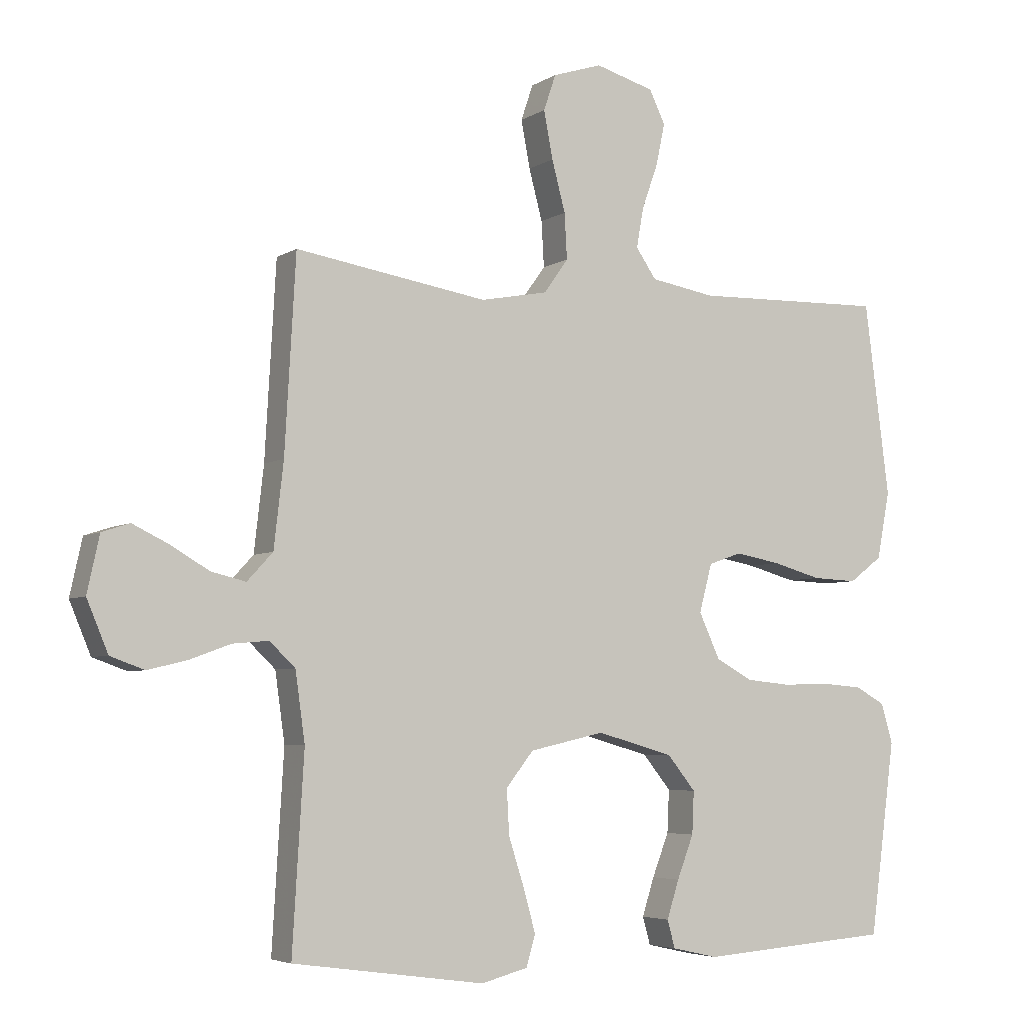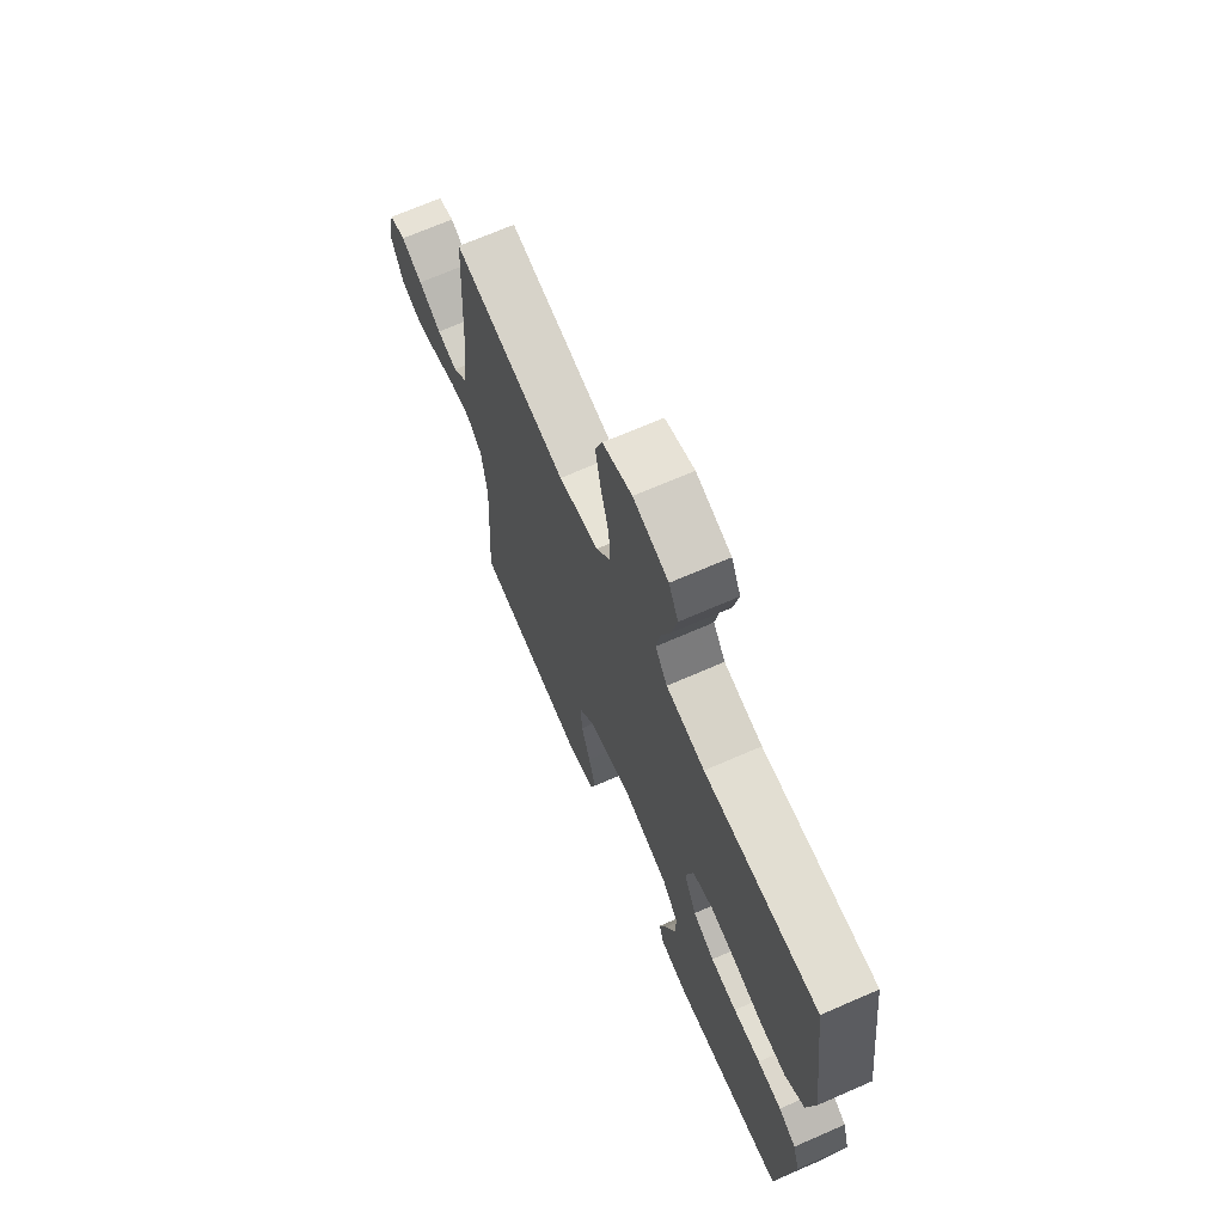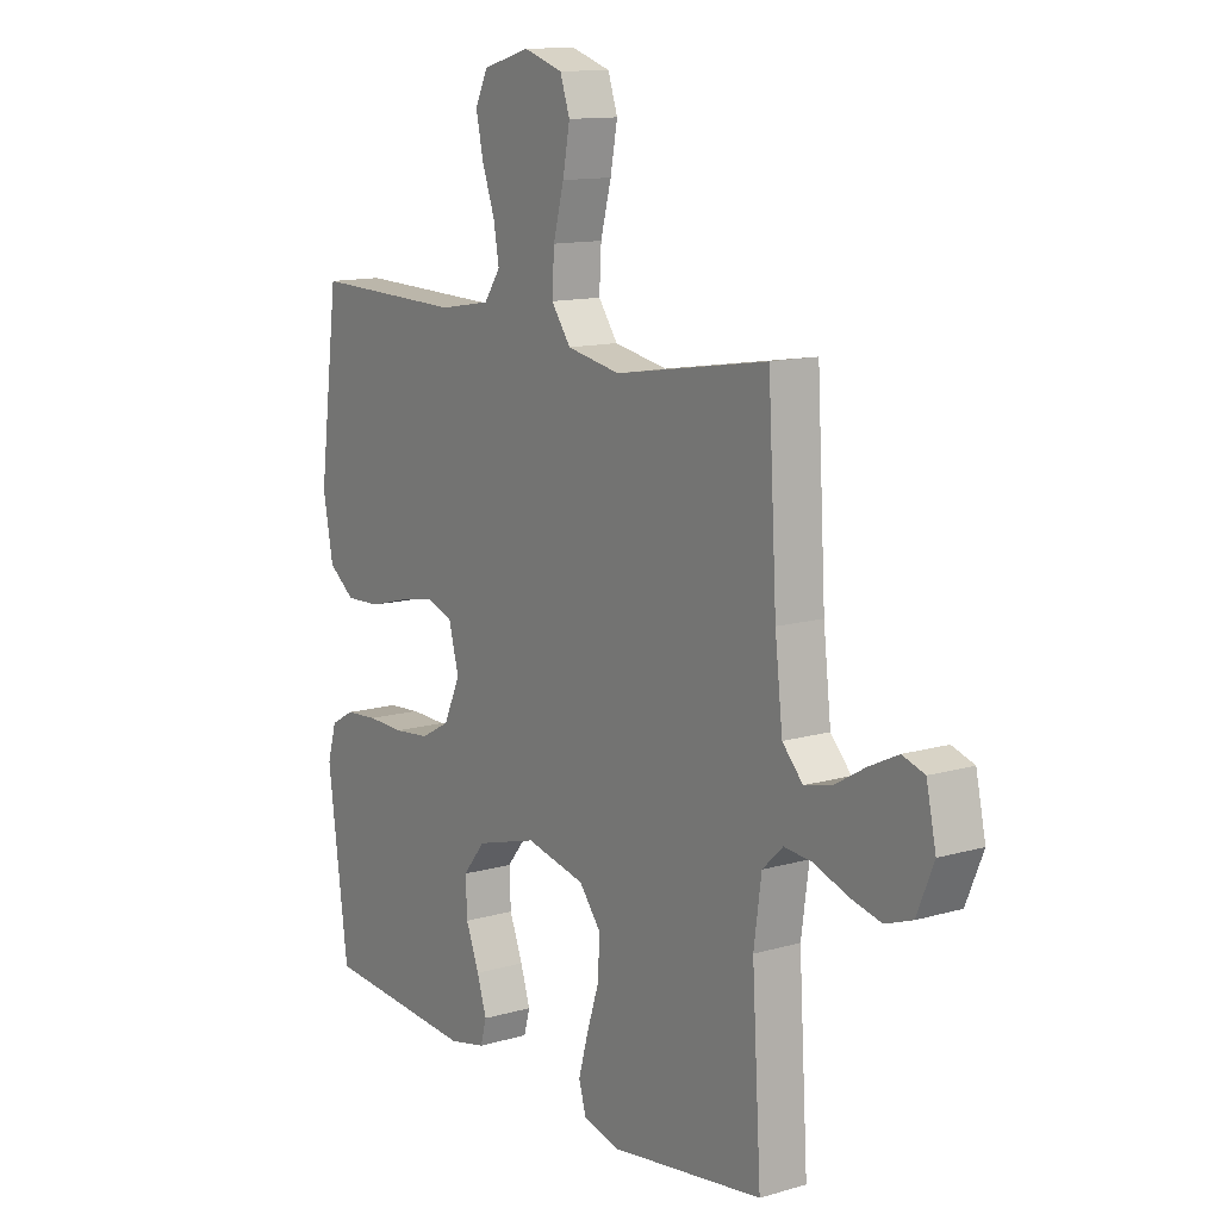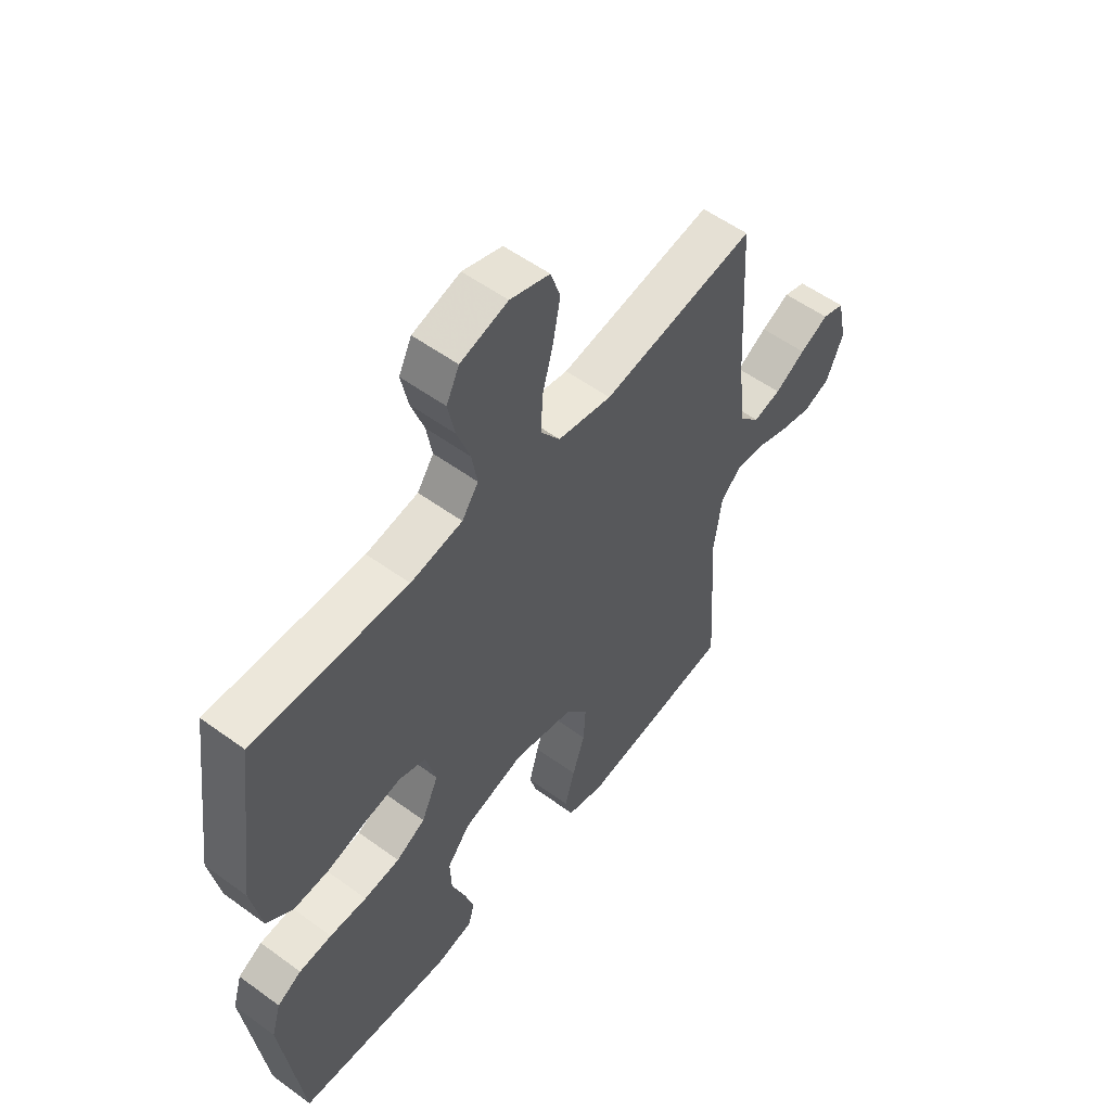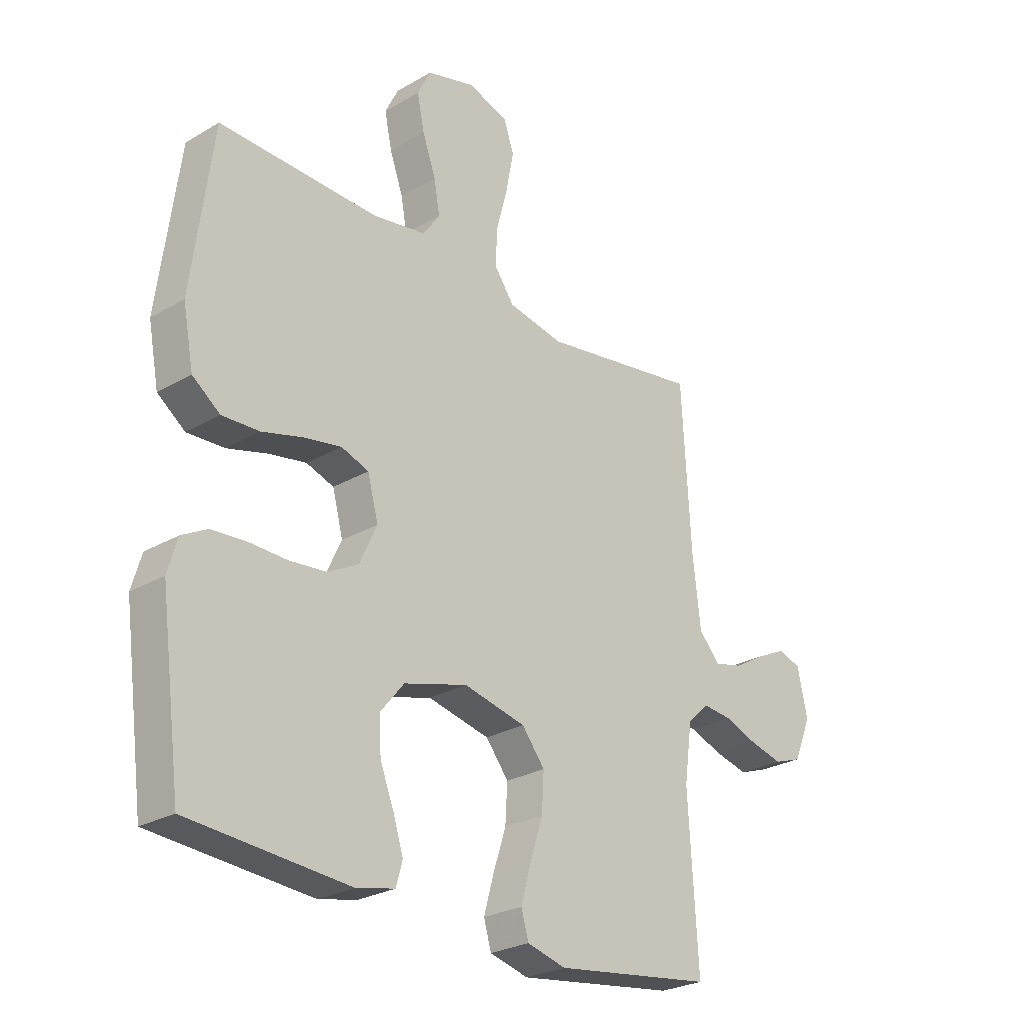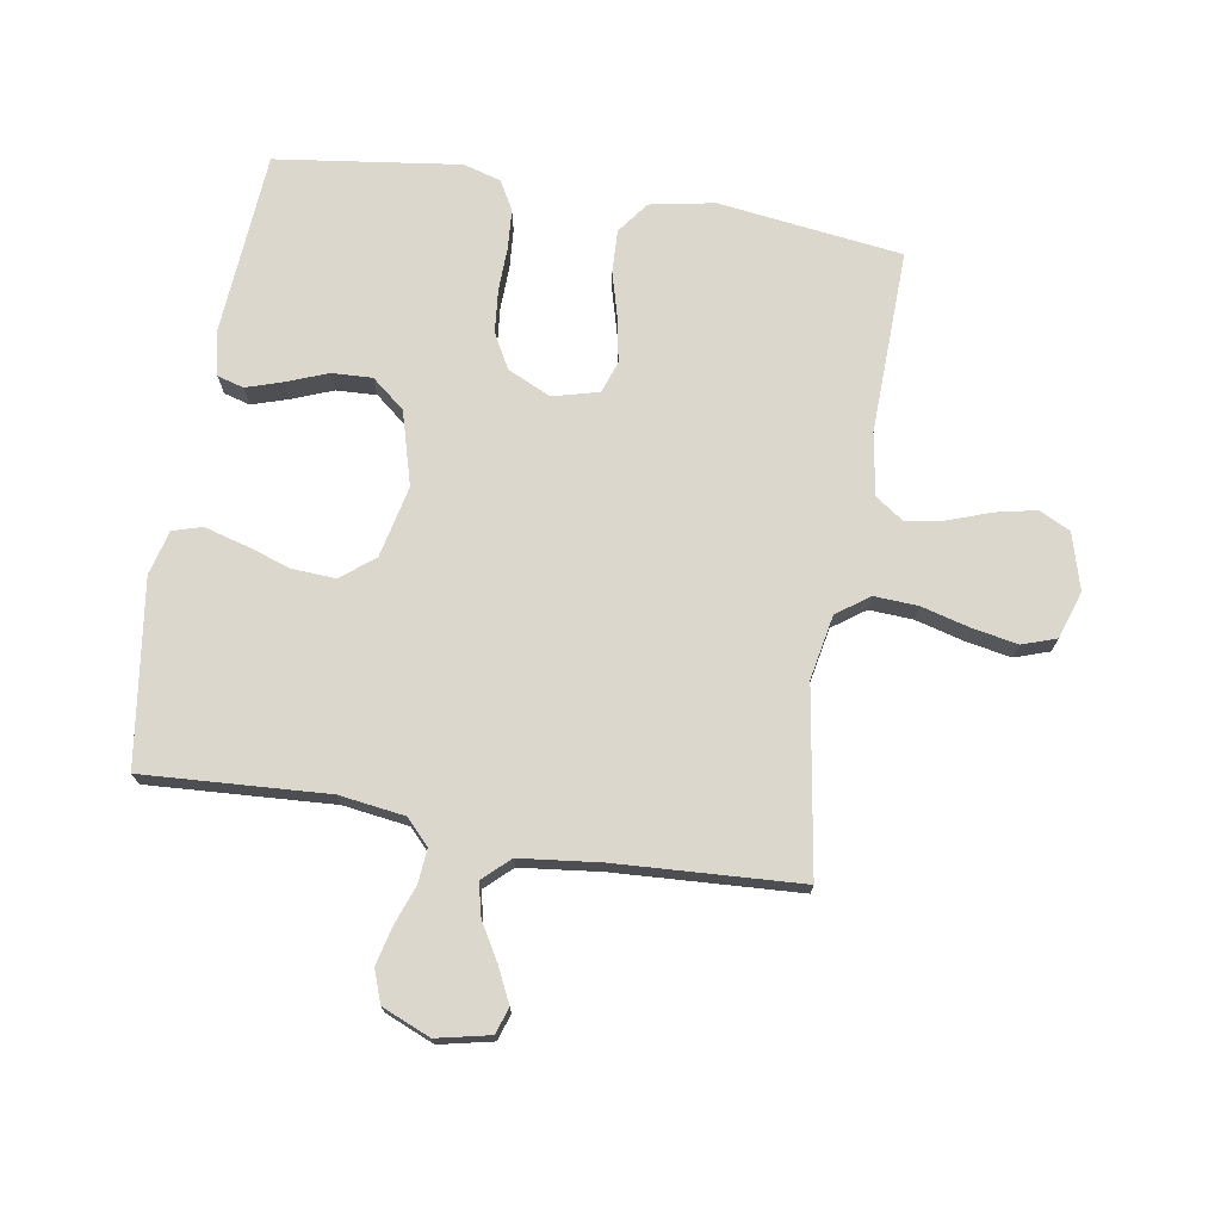
<metadata>
{"format":"obj","ext":"obj","renderer":"f3d","projection":"perspective","resolution":1024,"background":"white","views":[{"elev":-4.9,"azim":-29.0,"up":"+Z"},{"elev":69.2,"azim":66.4,"up":"+Z"},{"elev":12.5,"azim":-124.2,"up":"+Z"},{"elev":55.0,"azim":127.6,"up":"+Z"},{"elev":-26.3,"azim":132.7,"up":"+Z"},{"elev":73.0,"azim":-80.6,"up":"+Y"}]}
</metadata>
<code>
v 0.5 0.07 0.5
v 0.539 0.07 0.2
v 0.519 0.07 0.095
v 0.467 0.07 0.056
v 0.397 0.07 0.059
v 0.321 0.07 0.08
v 0.25 0.07 0.093
v 0.198 0.07 0.075
v 0.178 0.07 0
v 0.211 0.07 -0.071
v 0.268 0.07 -0.102
v 0.338 0.07 -0.109
v 0.411 0.07 -0.107
v 0.475 0.07 -0.112
v 0.522 0.07 -0.138
v 0.54 0.07 -0.2
v 0.5 0.07 -0.5
v 0.2 0.07 -0.522
v 0.128 0.07 -0.506
v 0.116 0.07 -0.463
v 0.135 0.07 -0.404
v 0.161 0.07 -0.337
v 0.164 0.07 -0.271
v 0.12 0.07 -0.217
v 0 0.07 -0.183
v -0.117 0.07 -0.209
v -0.16 0.07 -0.263
v -0.156 0.07 -0.333
v -0.132 0.07 -0.407
v -0.113 0.07 -0.475
v -0.127 0.07 -0.523
v -0.2 0.07 -0.542
v -0.5 0.07 -0.5
v -0.482 0.07 -0.2
v -0.497 0.07 -0.093
v -0.537 0.07 -0.055
v -0.593 0.07 -0.06
v -0.656 0.07 -0.083
v -0.718 0.07 -0.098
v -0.771 0.07 -0.079
v -0.804 0.07 0
v -0.785 0.07 0.087
v -0.742 0.07 0.101
v -0.686 0.07 0.074
v -0.626 0.07 0.039
v -0.572 0.07 0.026
v -0.532 0.07 0.069
v -0.517 0.07 0.2
v -0.5 0.07 0.5
v -0.2 0.07 0.452
v -0.095 0.07 0.472
v -0.057 0.07 0.525
v -0.061 0.07 0.596
v -0.082 0.07 0.675
v -0.096 0.07 0.749
v -0.077 0.07 0.805
v 0 0.07 0.83
v 0.092 0.07 0.804
v 0.117 0.07 0.753
v 0.103 0.07 0.687
v 0.078 0.07 0.617
v 0.067 0.07 0.555
v 0.099 0.07 0.509
v 0.2 0.07 0.492
v 0.5 0 0.5
v 0.539 0 0.2
v 0.519 0 0.095
v 0.467 0 0.056
v 0.397 0 0.059
v 0.321 0 0.08
v 0.25 0 0.093
v 0.198 0 0.075
v 0.178 0 0
v 0.211 0 -0.071
v 0.268 0 -0.102
v 0.338 0 -0.109
v 0.411 0 -0.107
v 0.475 0 -0.112
v 0.522 0 -0.138
v 0.54 0 -0.2
v 0.5 0 -0.5
v 0.2 0 -0.522
v 0.128 0 -0.506
v 0.116 0 -0.463
v 0.135 0 -0.404
v 0.161 0 -0.337
v 0.164 0 -0.271
v 0.12 0 -0.217
v 0 0 -0.183
v -0.117 0 -0.209
v -0.16 0 -0.263
v -0.156 0 -0.333
v -0.132 0 -0.407
v -0.113 0 -0.475
v -0.127 0 -0.523
v -0.2 0 -0.542
v -0.5 0 -0.5
v -0.482 0 -0.2
v -0.497 0 -0.093
v -0.537 0 -0.055
v -0.593 0 -0.06
v -0.656 0 -0.083
v -0.718 0 -0.098
v -0.771 0 -0.079
v -0.804 0 0
v -0.785 0 0.087
v -0.742 0 0.101
v -0.686 0 0.074
v -0.626 0 0.039
v -0.572 0 0.026
v -0.532 0 0.069
v -0.517 0 0.2
v -0.5 0 0.5
v -0.2 0 0.452
v -0.095 0 0.472
v -0.057 0 0.525
v -0.061 0 0.596
v -0.082 0 0.675
v -0.096 0 0.749
v -0.077 0 0.805
v 0 0 0.83
v 0.092 0 0.804
v 0.117 0 0.753
v 0.103 0 0.687
v 0.078 0 0.617
v 0.067 0 0.555
v 0.099 0 0.509
v 0.2 0 0.492
f 59 60 61
f 58 59 61
f 57 58 61
f 56 57 61
f 55 56 61
f 54 55 61
f 53 54 61
f 52 53 61 62
f 51 52 62 63
f 48 49 50
f 47 48 50 51
f 51 63 64
f 47 51 64
f 46 47 64
f 43 44 45
f 42 43 45
f 41 42 45
f 40 41 45
f 39 40 45
f 38 39 45
f 37 38 45
f 36 37 45 46
f 32 33 34
f 31 32 34
f 30 31 34
f 29 30 34
f 28 29 34
f 27 28 34 35
f 36 46 64
f 35 36 64
f 27 35 64
f 26 27 64
f 20 21 22
f 19 20 22
f 18 19 22
f 17 18 22
f 16 17 22
f 15 16 22
f 14 15 22
f 13 14 22
f 12 13 22
f 11 12 22 23
f 10 11 23 24
f 4 5 6
f 3 4 6
f 2 3 6
f 1 2 6
f 64 1 6
f 64 6 7
f 25 26 64
f 9 10 24 25
f 8 9 25 64
f 7 8 64
f 125 124 123
f 125 123 122
f 125 122 121
f 125 121 120
f 125 120 119
f 125 119 118
f 125 118 117
f 126 125 117 116
f 127 126 116 115
f 114 113 112
f 115 114 112 111
f 128 127 115
f 128 115 111
f 128 111 110
f 109 108 107
f 109 107 106
f 109 106 105
f 109 105 104
f 109 104 103
f 109 103 102
f 109 102 101
f 110 109 101 100
f 98 97 96
f 98 96 95
f 98 95 94
f 98 94 93
f 98 93 92
f 99 98 92 91
f 128 110 100
f 128 100 99
f 128 99 91
f 128 91 90
f 86 85 84
f 86 84 83
f 86 83 82
f 86 82 81
f 86 81 80
f 86 80 79
f 86 79 78
f 86 78 77
f 86 77 76
f 87 86 76 75
f 88 87 75 74
f 70 69 68
f 70 68 67
f 70 67 66
f 70 66 65
f 70 65 128
f 71 70 128
f 128 90 89
f 89 88 74 73
f 128 89 73 72
f 128 72 71
f 1 65 66 2
f 2 66 67 3
f 3 67 68 4
f 4 68 69 5
f 5 69 70 6
f 6 70 71 7
f 7 71 72 8
f 8 72 73 9
f 9 73 74 10
f 10 74 75 11
f 11 75 76 12
f 12 76 77 13
f 13 77 78 14
f 14 78 79 15
f 15 79 80 16
f 16 80 81 17
f 17 81 82 18
f 18 82 83 19
f 19 83 84 20
f 20 84 85 21
f 21 85 86 22
f 22 86 87 23
f 23 87 88 24
f 24 88 89 25
f 25 89 90 26
f 26 90 91 27
f 27 91 92 28
f 28 92 93 29
f 29 93 94 30
f 30 94 95 31
f 31 95 96 32
f 32 96 97 33
f 33 97 98 34
f 34 98 99 35
f 35 99 100 36
f 36 100 101 37
f 37 101 102 38
f 38 102 103 39
f 39 103 104 40
f 40 104 105 41
f 41 105 106 42
f 42 106 107 43
f 43 107 108 44
f 44 108 109 45
f 45 109 110 46
f 46 110 111 47
f 47 111 112 48
f 48 112 113 49
f 49 113 114 50
f 50 114 115 51
f 51 115 116 52
f 52 116 117 53
f 53 117 118 54
f 54 118 119 55
f 55 119 120 56
f 56 120 121 57
f 57 121 122 58
f 58 122 123 59
f 59 123 124 60
f 60 124 125 61
f 61 125 126 62
f 62 126 127 63
f 63 127 128 64
f 64 128 65 1

</code>
